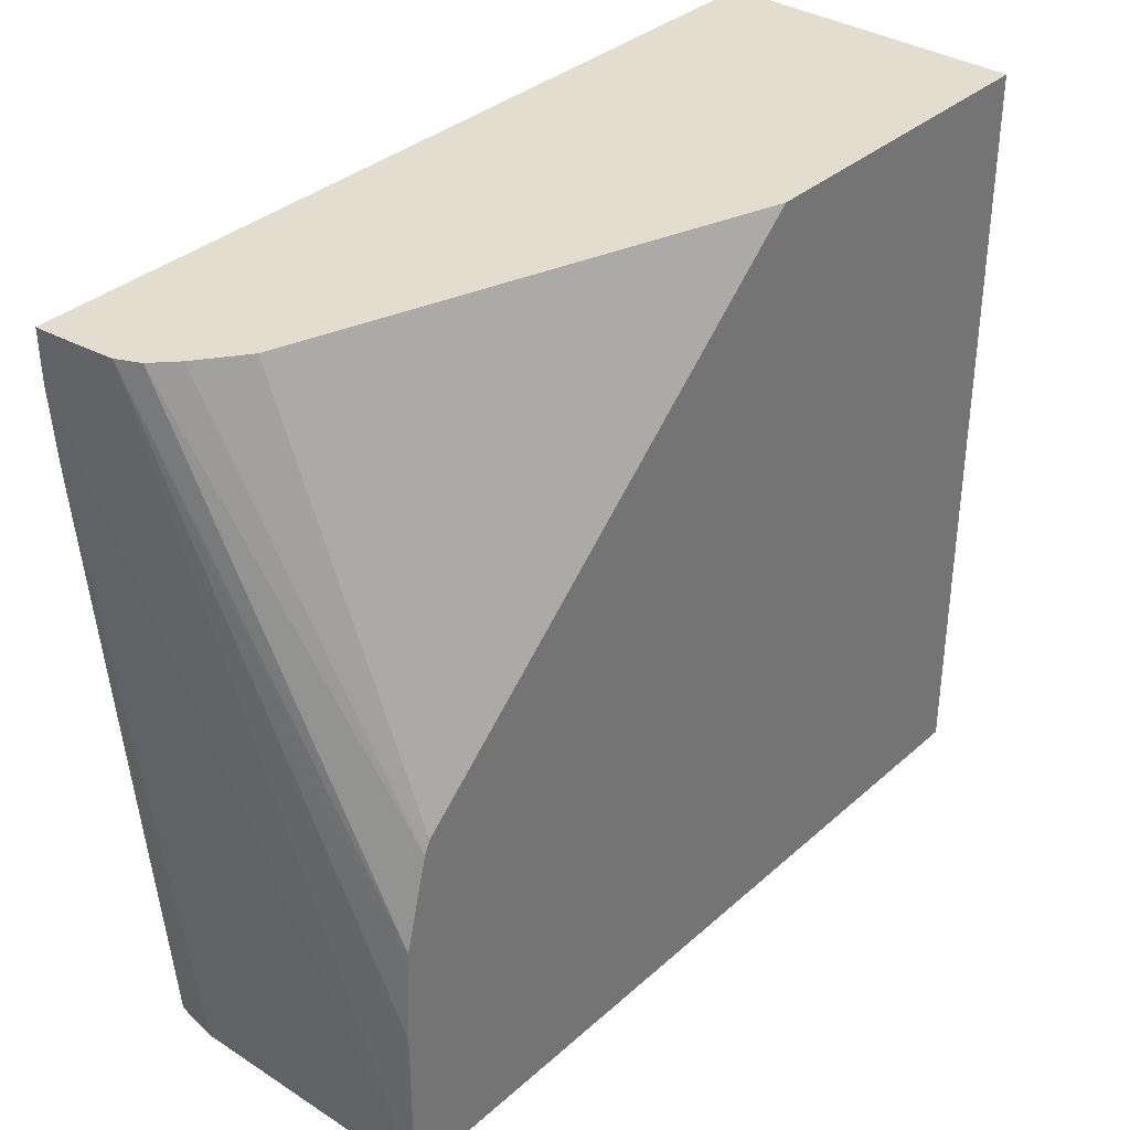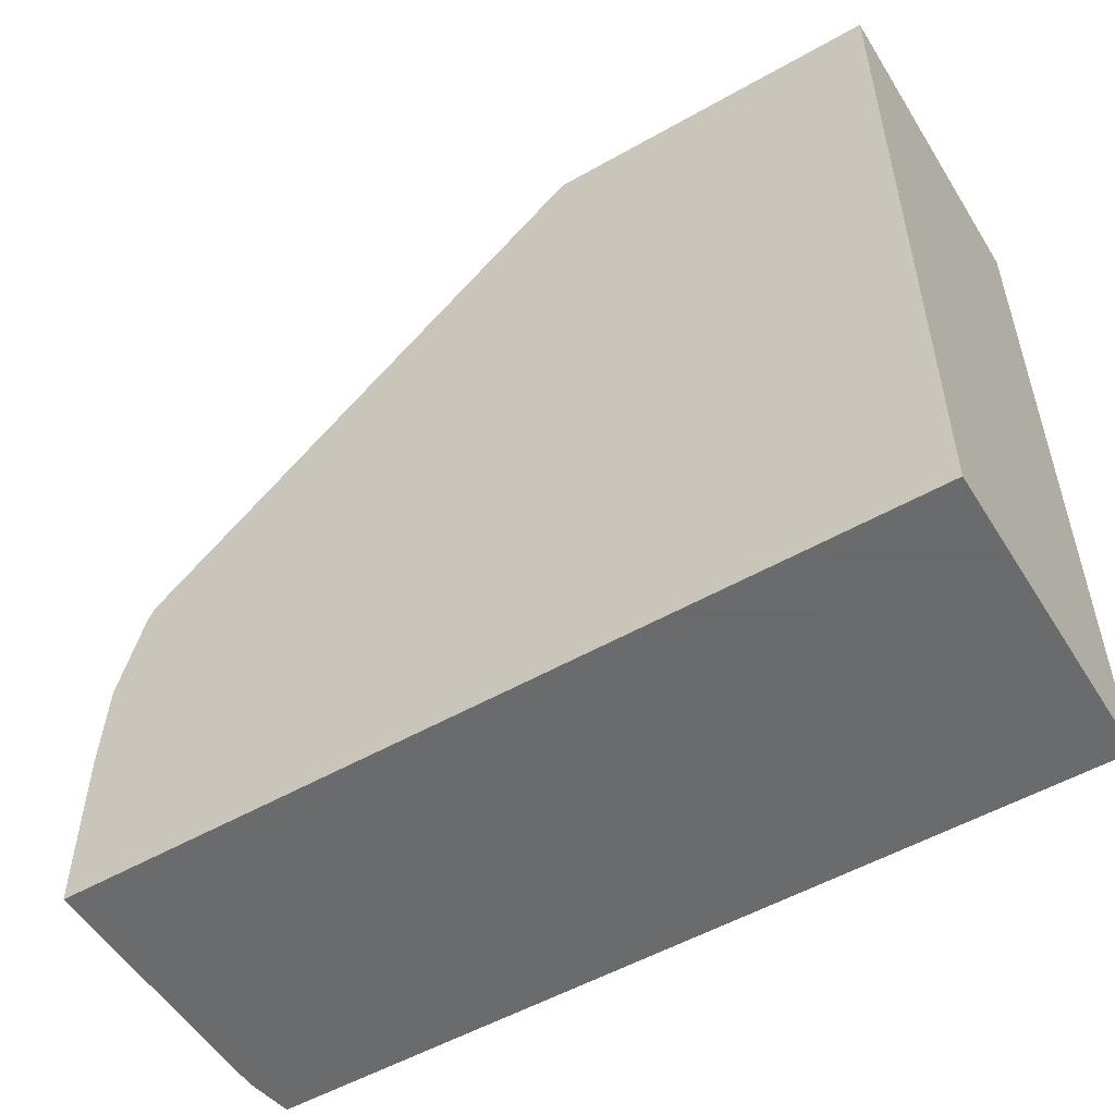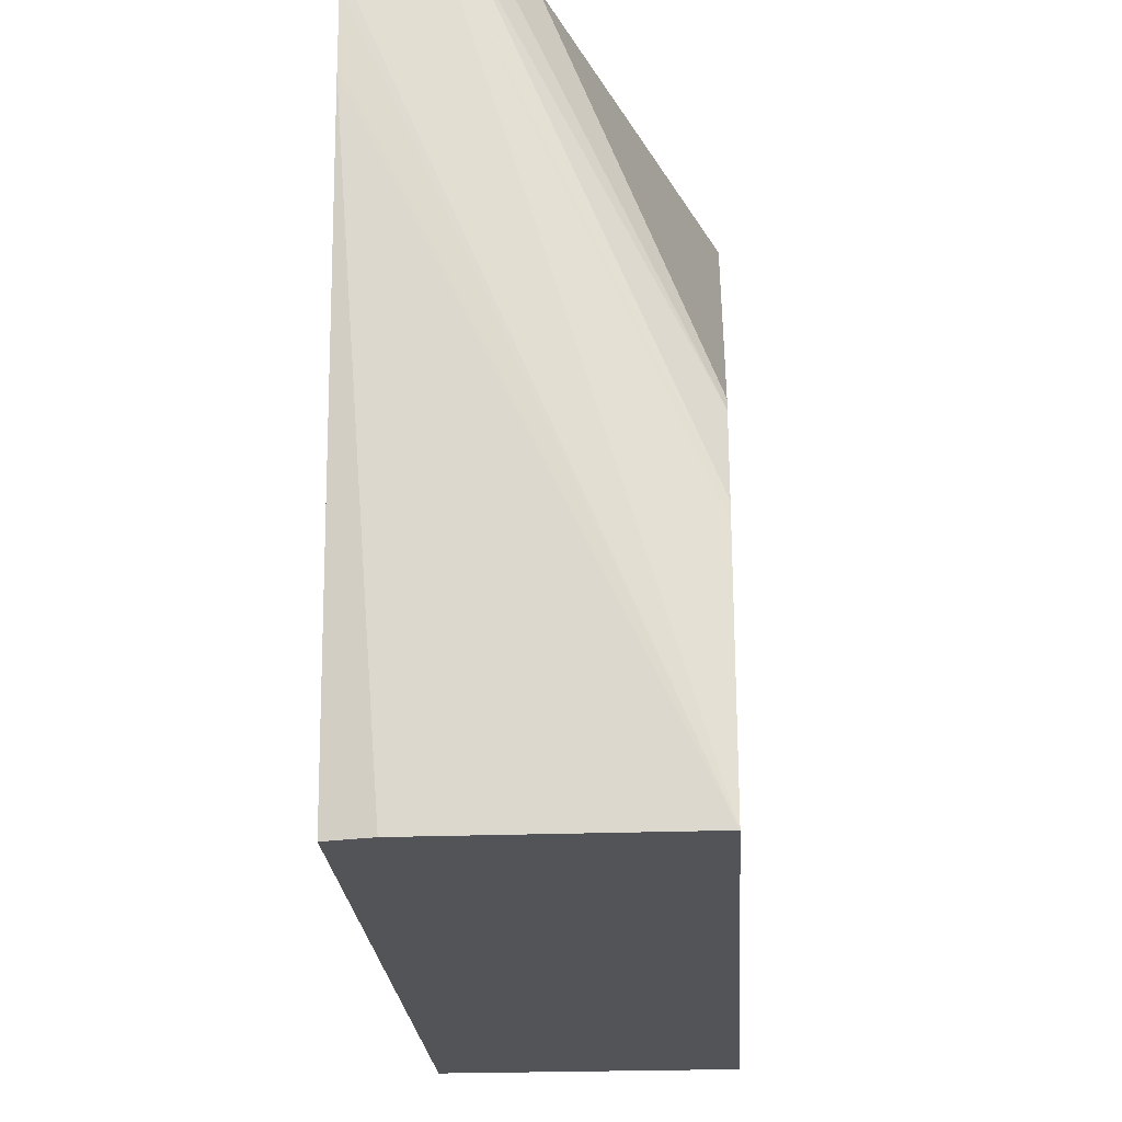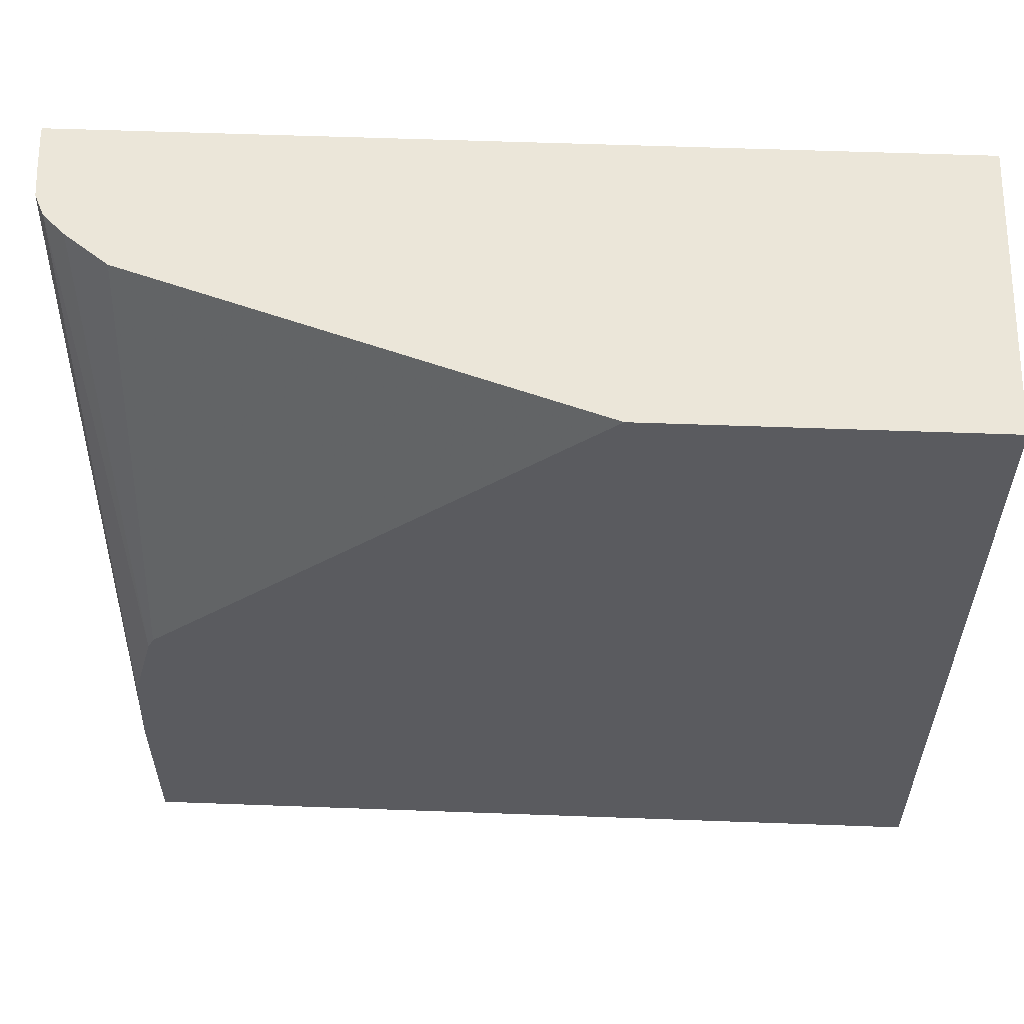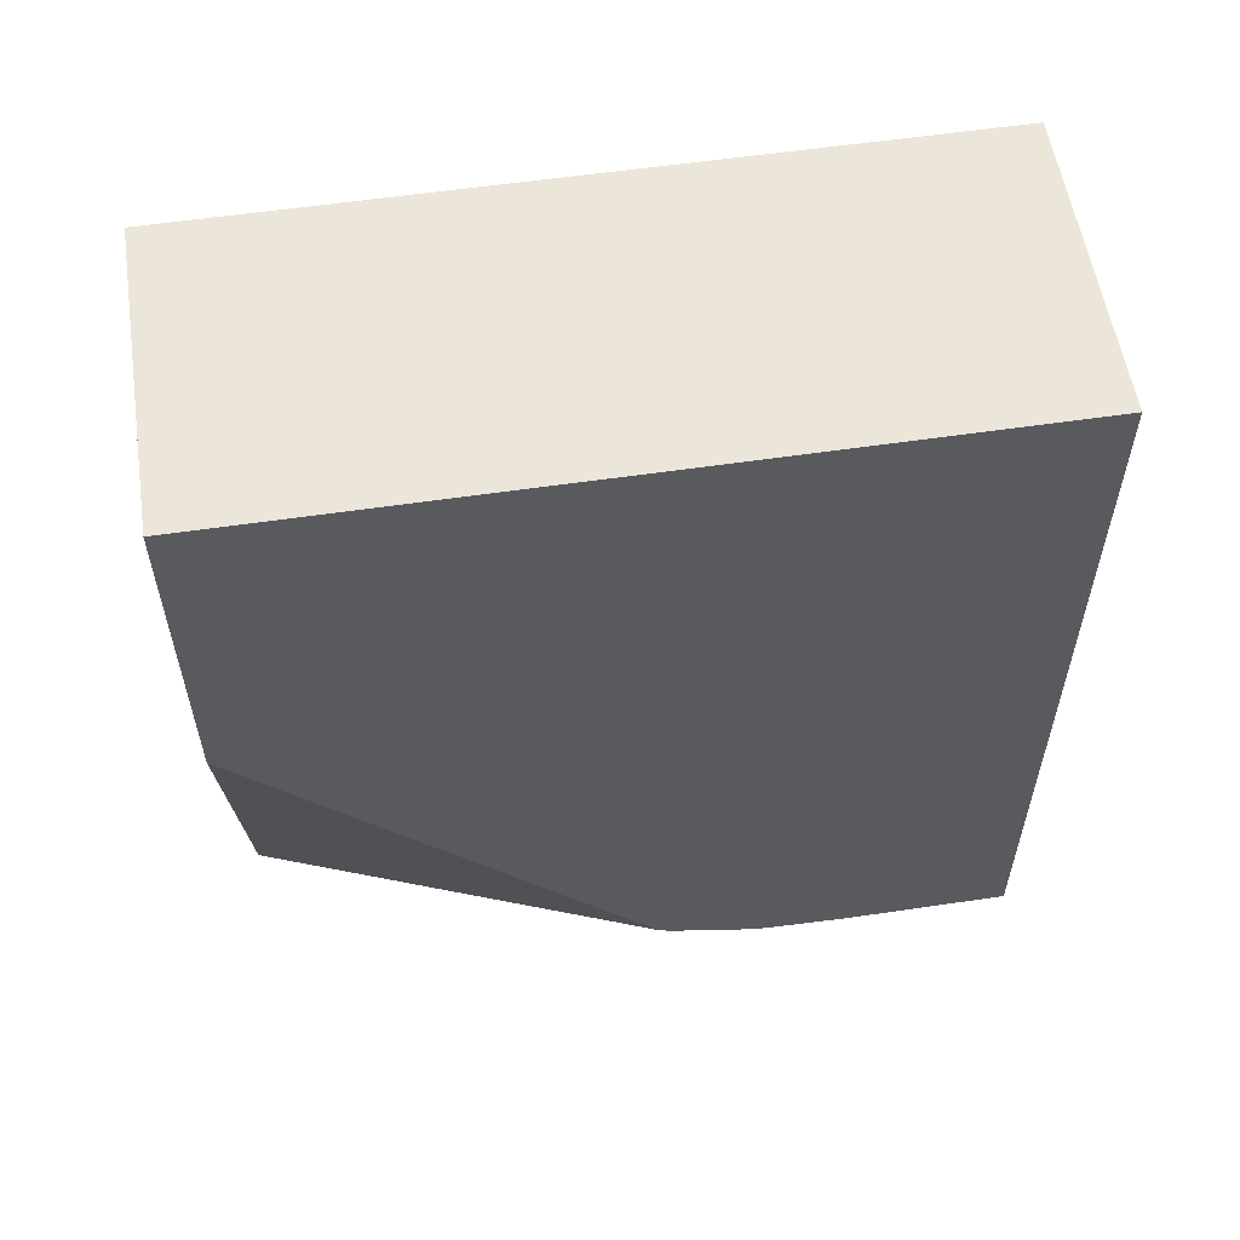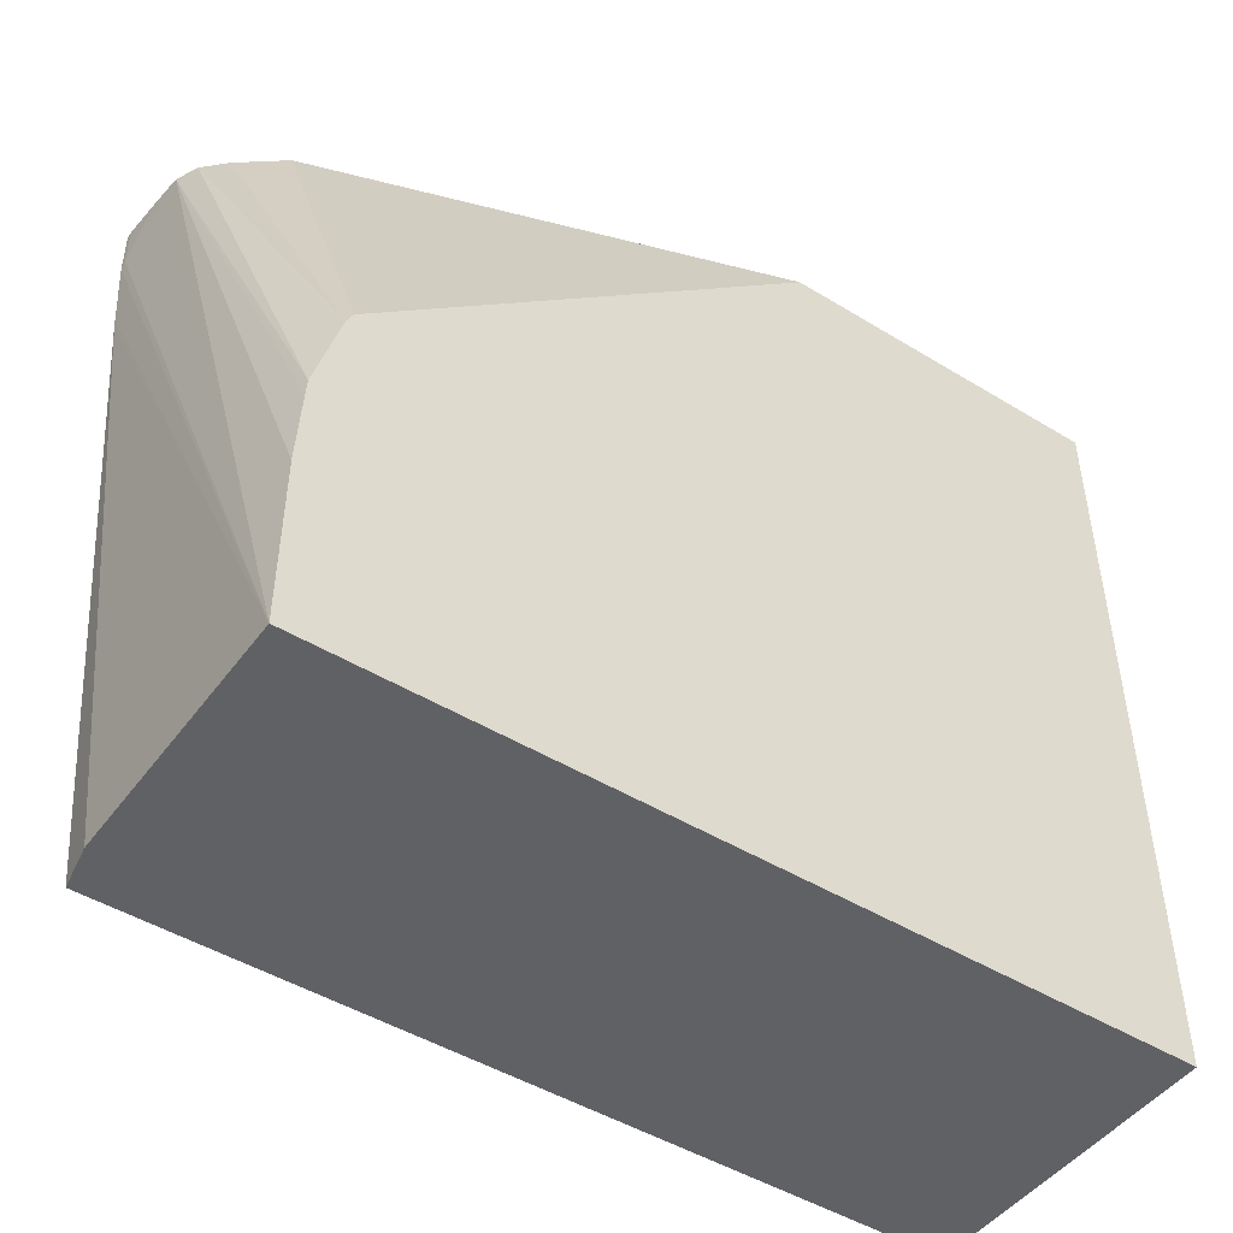
<metadata>
{"format":"obj","ext":"obj","renderer":"f3d","projection":"perspective","resolution":1024,"background":"white","views":[{"elev":34.9,"azim":-139.5,"up":"+Y"},{"elev":-53.2,"azim":-58.7,"up":"+Y"},{"elev":-23.4,"azim":-176.3,"up":"+Y"},{"elev":57.0,"azim":-87.8,"up":"+Y"},{"elev":56.9,"azim":-98.8,"up":"+Z"},{"elev":-47.4,"azim":-124.6,"up":"+Y"}]}
</metadata>
<code>
v -0.01821 -0.02197 -0.05108
v -0.01821 -0.0204 -0.05108
v -0.01609 -0.01489 -0.05152
v -0.01596 -0.0153 -0.05152
v -0.0154 -0.0153 -0.05157
v -0.01534 -0.01535 -0.05157
v -0.01534 -0.01603 -0.05153
v -0.01534 -0.01612 -0.05152
v -0.01577 -0.02197 -0.05108
v -0.01821 -0.02197 -0.04347
v -0.01821 -0.0197 -0.05105
v -0.0163 -0.01489 -0.05143
v -0.01577 -0.01489 -0.05155
v -0.01821 -0.01952 -0.05104
v -0.0154 -0.01489 -0.05158
v -0.01534 -0.0153 -0.05157
v -0.01534 -0.02197 -0.05101
v -0.01534 -0.02197 -0.04347
v -0.01821 -0.01489 -0.04347
v -0.01649 -0.01489 -0.05122
v -0.01821 -0.01869 -0.05082
v -0.01534 -0.01489 -0.05158
v -0.01534 -0.01491 -0.05158
v -0.01534 -0.01489 -0.04347
v -0.01821 -0.01489 -0.0466
v -0.0168 -0.01489 -0.05082
v -0.01821 -0.01857 -0.05076
f 1 2 3
f 1 3 4
f 1 4 5
f 1 5 6
f 1 6 7
f 1 7 8
f 1 8 9
f 1 9 17
f 1 17 18
f 1 18 10
f 1 10 19
f 1 19 25
f 1 25 27
f 1 27 21
f 1 21 14
f 1 14 11
f 1 11 2
f 2 11 3
f 3 12 20
f 3 20 26
f 3 26 25
f 3 25 19
f 3 19 24
f 3 24 22
f 3 22 15
f 3 15 13
f 3 13 5
f 3 5 4
f 3 11 14
f 3 14 12
f 5 13 15
f 5 15 16
f 5 16 6
f 6 16 23
f 6 23 22
f 6 22 24
f 6 24 18
f 6 18 17
f 6 17 8
f 6 8 7
f 8 17 9
f 10 18 24
f 10 24 19
f 12 14 21
f 12 21 20
f 15 22 23
f 15 23 16
f 20 21 27
f 20 27 26
f 25 26 27

</code>
